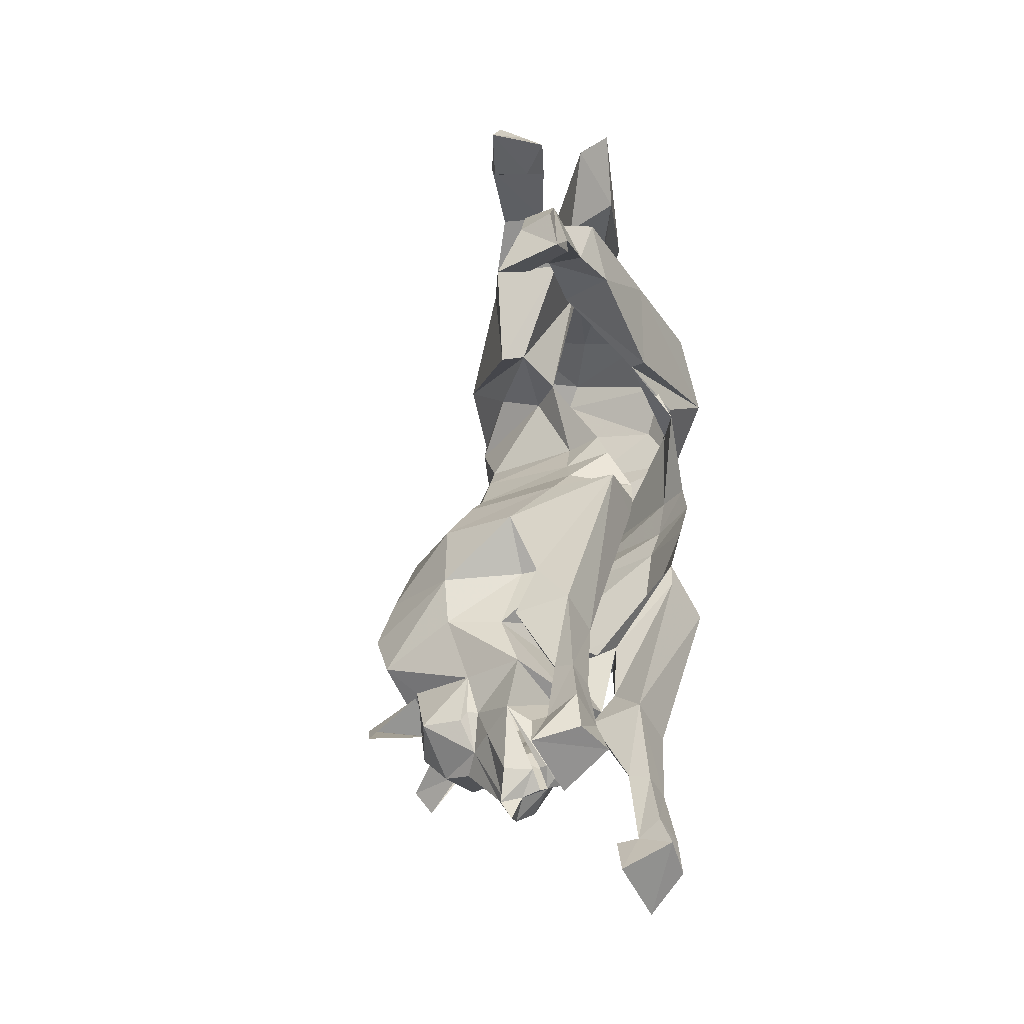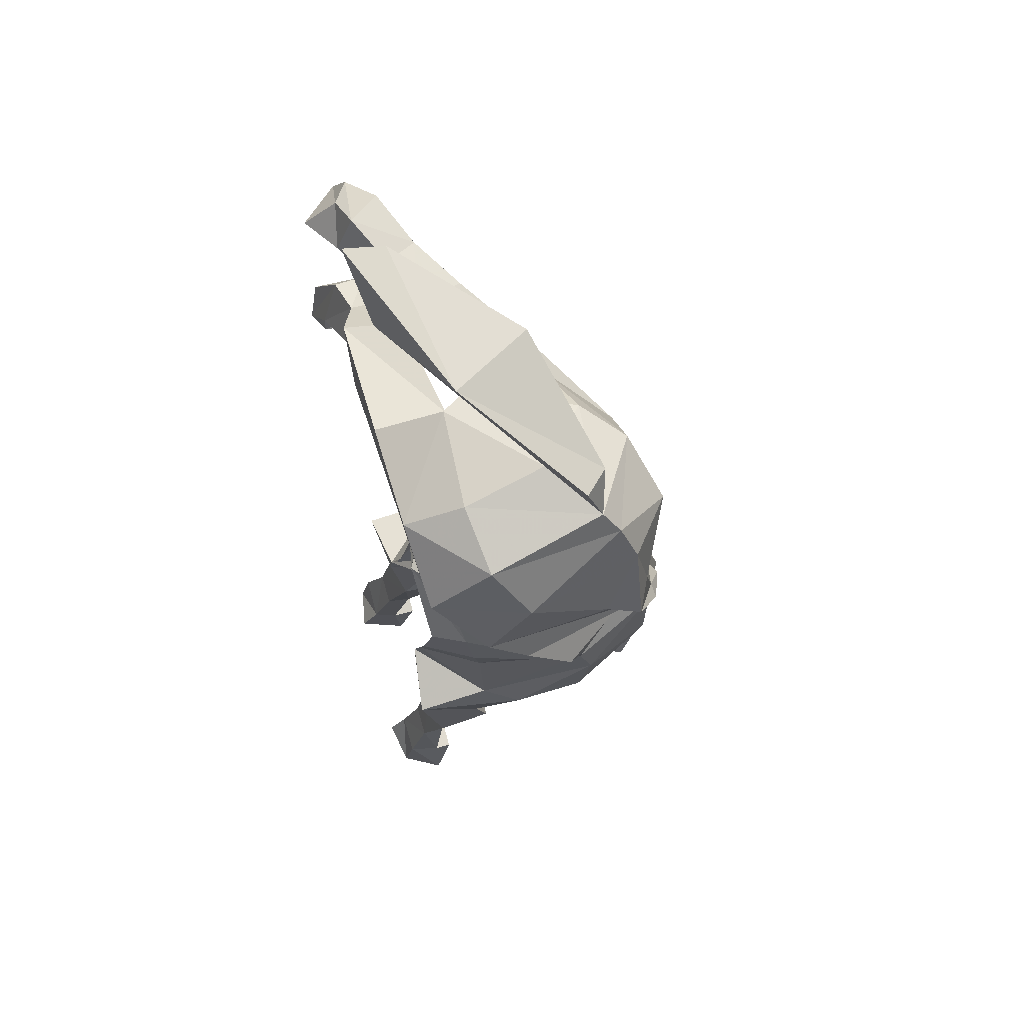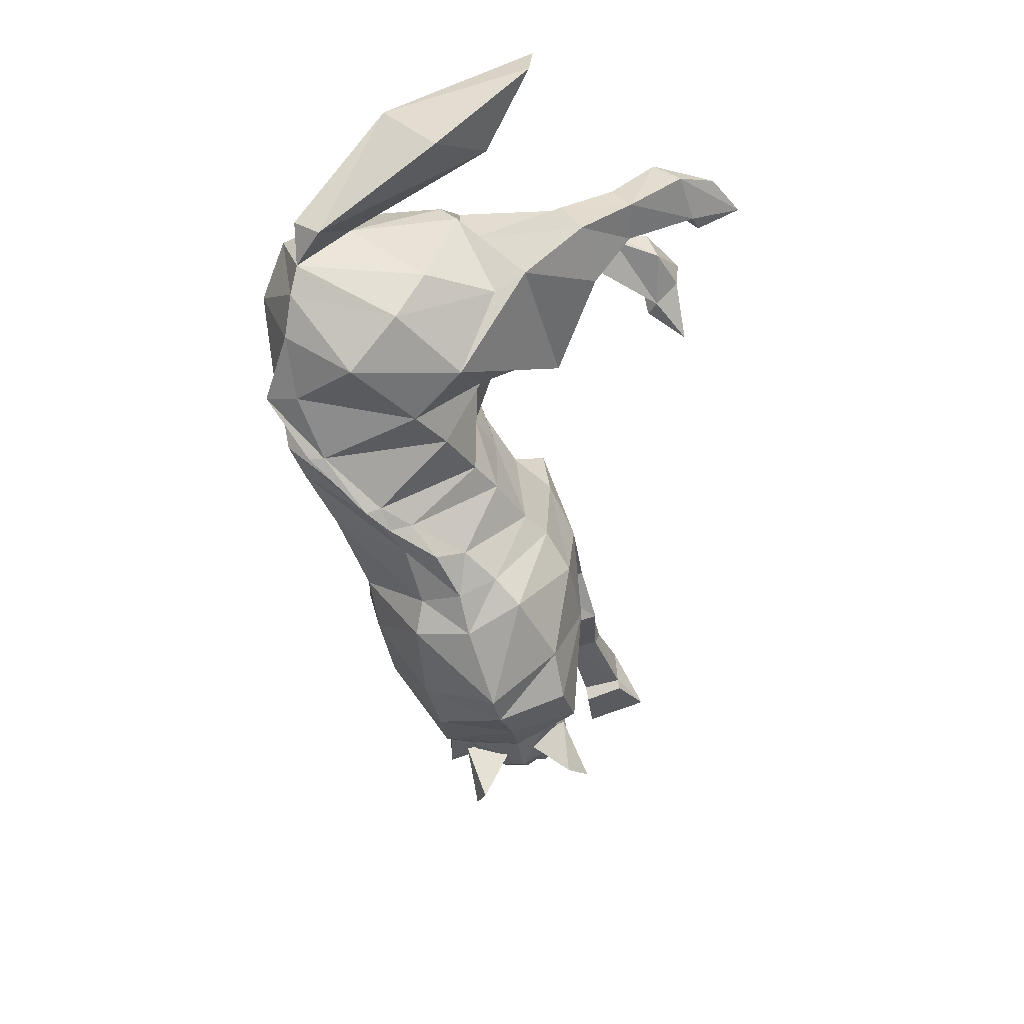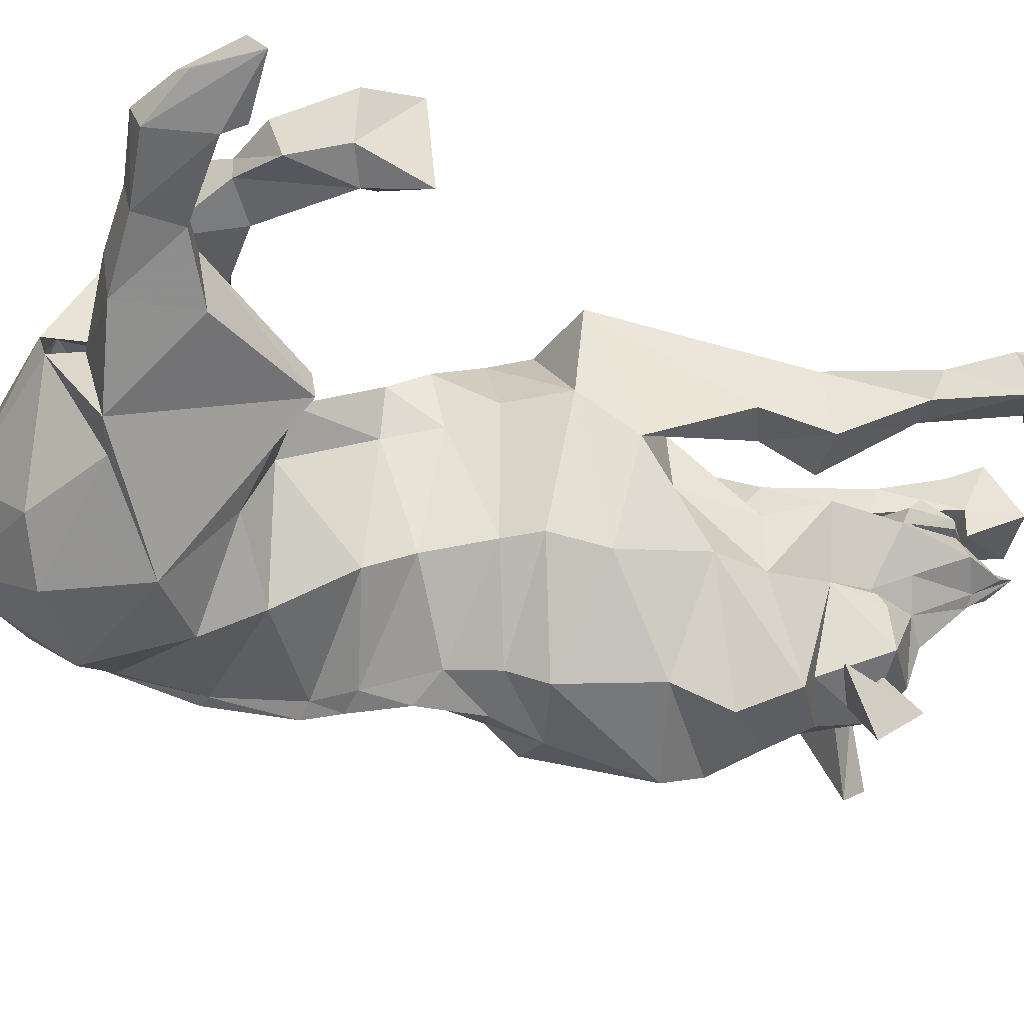
<metadata>
{"format":"obj","ext":"obj","renderer":"f3d","projection":"perspective","resolution":1024,"background":"white","views":[{"elev":-34.1,"azim":119.0,"up":"+Z"},{"elev":59.0,"azim":-106.2,"up":"+Z"},{"elev":35.4,"azim":-5.3,"up":"+Z"},{"elev":-30.5,"azim":63.0,"up":"+Y"}]}
</metadata>
<code>
v 0.07031 -0.02344 0.375
v 0.1094 -0.007812 0.4453
v 0.1016 -0.04688 0.4453
v 0.05469 -0.08594 0.375
v -0.08594 -0.1406 0.3203
v -0.1406 -0.1641 0.3438
v -0.04688 -0.07031 0.4141
v 0 -0.1484 0.4141
v -0.1172 -0.1875 0.3438
v -0.1406 -0.1797 0.3047
v 0.03906 -0.1406 0.1406
v 0.1172 -0.1172 0.1484
v 0.03906 -0.1875 0.1641
v 0 -0.2344 0.125
v 0.03125 -0.2031 0.07031
v 0.03906 -0.1016 0.0625
v 0.0625 -0.1094 0.1406
v 0.03906 -0.09375 0.2812
v 0.1406 -0.0625 0.2422
v 0.125 -0.1406 0.1484
v 0.01562 -0.2422 0.2109
v -0.03125 -0.25 0.1641
v -0.125 -0.2422 0.1172
v -0.07031 -0.2578 0.0625
v -0.03906 -0.2578 0.03906
v 0.05469 -0.1953 0.03906
v 0.0625 -0.09375 0.02344
v 0.04688 -0.0625 0.0625
v 0.05469 -0.04688 0.03125
v 0.08594 -0.07812 -0.007812
v 0.04688 -0.02344 -0.01562
v 0.125 -0.07812 -0.04688
v 0.0625 -0.01562 -0.04688
v 0.125 -0.007812 -0.05469
v 0.07031 -0.01562 -0.07031
v 0.1016 -0.07812 -0.1328
v 0.08594 -0.08594 -0.1719
v 0.07812 -0.1172 -0.1797
v 0.05469 -0.1016 -0.1953
v 0.05469 -0.1172 -0.2109
v 0.02344 -0.1172 -0.2031
v 0.01562 -0.08594 -0.1953
v -0.01562 -0.07812 -0.1719
v -0.03125 -0.01562 -0.07812
v -0.03125 -0.01562 -0.1016
v -0.08594 -0.007812 -0.1172
v -0.08594 -0.07812 -0.1094
v -0.0625 -0.01562 -0.01562
v -0.1016 -0.07031 -0.007812
v -0.08594 -0.01562 0.03125
v -0.1094 -0.0625 0.02344
v -0.09375 -0.02344 0.0625
v -0.1094 -0.05469 0.0625
v -0.05469 -0.01562 0.1406
v -0.08594 -0.03906 0.1406
v 0.01562 -0.03125 0.1719
v 0.03125 -0.07812 0.2656
v 0.007812 -0.07031 0.3047
v 0.03125 -0.007812 0.2656
v -0.07812 -0.007812 0.2656
v -0.09375 -0.0625 0.2969
v 0.02344 -0.09375 0.3047
v -0.01562 -0.1953 0.2969
v 0.05469 -0.1797 0.2656
v 0.08594 -0.1719 0.2812
v -0.07031 -0.02344 0.1641
v -0.1719 -0.1016 0.125
v -0.1719 -0.0625 0.1641
v -0.1406 -0.01562 0.2109
v 0.01562 -0.01562 0.1719
v 0.1172 -0.0625 0.2109
v 0.1406 -0.0625 0.2734
v 0.1562 -0.007812 0.2656
v 0.125 -0.007812 0.2109
v -0.1562 -0.07031 0.2734
v -0.04688 -0.2344 0.2734
v 0.1641 -0.125 0.2422
v 0.1484 -0.125 0.3047
v 0.1328 -0.07812 0.3047
v 0.1875 -0.05469 0.2734
v 0.01562 -0.2578 0
v -0.01562 -0.2734 0.007812
v 0.007812 -0.2812 -0.03906
v 0.04688 -0.2656 -0.03125
v 0.08594 -0.1875 -0.007812
v -0.0625 -0.2656 0.03906
v -0.07812 -0.2422 0.03906
v -0.04688 -0.25 0
v -0.03125 -0.2656 -0.05469
v 0.01562 -0.2969 -0.07812
v 0.07031 -0.2812 -0.05469
v 0.1094 -0.1875 -0.03125
v 0.1328 -0.2031 -0.07031
v 0.1094 -0.2812 -0.125
v 0.1484 -0.1953 -0.1406
v 0.1484 -0.1172 -0.08594
v 0.03906 -0.3203 -0.1562
v -0.03906 -0.2812 -0.08594
v -0.03125 -0.2812 -0.1641
v 0.04688 -0.3125 -0.1875
v -0.0625 -0.1953 -0.2031
v -0.07812 -0.2031 -0.1328
v -0.08594 -0.1172 -0.1562
v -0.02344 -0.125 -0.1719
v -0.02344 -0.1484 -0.25
v -0.007812 -0.25 -0.2656
v -0.01562 -0.2734 -0.2188
v 0.0625 -0.2891 -0.2266
v 0.1172 -0.2969 -0.1719
v 0.1328 -0.2734 -0.2188
v 0.1406 -0.1953 -0.1875
v 0.1094 -0.125 -0.1328
v 0.125 -0.07812 -0.1953
v 0.1641 -0.07812 -0.1719
v -0.08594 -0.1875 -0.08594
v -0.1172 -0.1797 -0.007812
v -0.04688 -0.07812 -0.2344
v -0.007812 -0.07812 -0.2344
v -0.007812 -0.09375 -0.25
v 0.007812 -0.1172 -0.2812
v 0.01562 -0.1797 -0.2812
v 0.02344 -0.25 -0.2734
v 0.07031 -0.2656 -0.2656
v -0.1484 -0.1562 0.03906
v -0.08594 -0.2656 0.0625
v -0.09375 -0.2422 0.0625
v -0.1641 -0.1484 0.07031
v -0.1406 -0.2188 0.1172
v -0.1719 -0.1797 0.1797
v -0.1797 -0.1016 0.2266
v -0.1484 -0.1953 0.2812
v -0.09375 -0.2578 0.2266
v -0.1484 -0.2266 0.1797
v -0.1797 -0.2109 0.1719
v -0.1406 -0.2422 0.1172
v -0.1562 -0.2109 0.2422
v 0.01562 -0.03906 -0.2656
v -0.03906 -0.03906 -0.2812
v -0.03125 -0.09375 -0.2891
v 0.01562 -0.09375 -0.2734
v 0.03125 -0.04688 -0.3516
v 0.03125 -0.02344 -0.3594
v 0 -0.02344 -0.3672
v 0 -0.04688 -0.3594
v 0.007812 -0.03906 -0.4922
v 0.007812 -0.03906 -0.4375
v 0.007812 -0.007812 -0.4219
v 0.01562 0 -0.4609
v 0.05469 0.007812 -0.4453
v 0.07031 -0.03906 -0.4688
v 0.04688 -0.05469 -0.4297
v 0.007812 -0.05469 -0.4375
v 0.04688 -0.03125 -0.4297
v 0.04688 -0.007812 -0.4141
v 0.125 -0.03906 -0.2344
v 0.1719 -0.03906 -0.2188
v 0.1953 -0.02344 -0.3125
v 0.1641 -0.02344 -0.3203
v 0.1562 -0.04688 -0.3125
v 0.125 -0.09375 -0.2422
v 0.1797 -0.09375 -0.2266
v 0.2188 -0.007812 -0.3594
v 0.2188 -0.03906 -0.375
v 0.25 -0.03906 -0.4141
v 0.2266 0 -0.3984
v 0.1797 -0.007812 -0.375
v 0.1875 -0.04688 -0.3047
v 0.1797 -0.03125 -0.3906
v 0.2188 -0.05469 -0.375
v 0.1797 -0.05469 -0.3906
v 0.1875 -0.03906 -0.4375
v 0.1875 0.007812 -0.4062
v 0.1719 -0.05469 0.2188
v 0.1953 -0.03906 0.2422
v 0.1953 -0.02344 0.2422
v 0.1719 -0.01562 0.2109
v 0.2344 0 0.1797
v 0.2422 -0.05469 0.1719
v 0.2422 -0.04688 0.2266
v 0.2344 -0.01562 0.2344
v 0.2734 0.007812 0.1406
v 0.2734 0 0.1875
v 0.2656 -0.03906 0.1875
v 0.2734 -0.0625 0.1328
v 0.2344 -0.04688 0.1562
v 0.2344 0 0.1641
v 0.2578 -0.07031 0.3281
v 0.2734 -0.07031 0.2812
v 0.3281 -0.03906 0.2734
v 0.2969 -0.04688 0.3125
v 0.2344 -0.03906 0.3281
v 0.2031 -0.09375 0.3125
v 0.2031 -0.09375 0.2734
v 0.2422 -0.02344 0.2812
v 0.2812 -0.0625 0.2656
v 0.2656 -0.03125 0.2656
v 0.2891 0 0.2734
v 0.2734 -0.03125 0.3125
v 0.1875 -0.0625 0.3125
v 0.1406 -0.125 -0.3047
v 0.1172 -0.1016 -0.3672
v 0.1172 -0.09375 -0.3672
v 0.1172 -0.09375 -0.3281
v 0.07031 -0.1094 -0.2734
v 0.1328 -0.1172 -0.25
v 0.1172 -0.1719 -0.2891
v 0.125 -0.1562 -0.3203
v 0.1328 -0.1328 -0.3672
v 0.1172 -0.1094 -0.3672
v 0.125 -0.1406 -0.3984
v 0.1094 -0.125 -0.3906
v 0.1016 -0.1094 -0.3828
v 0.08594 -0.1094 -0.375
v 0.09375 -0.1406 -0.4062
v 0.07031 -0.1328 -0.3906
v 0.03125 -0.125 -0.3359
v 0.05469 -0.1562 -0.3438
v 0.03906 -0.1719 -0.3047
v 0.0625 -0.09375 -0.3438
v 0.08594 -0.09375 -0.375
v 0.08594 -0.1016 -0.375
v 0.1016 -0.1016 -0.3828
v 0.1016 -0.09375 -0.375
v 0.1094 -0.07812 -0.3438
v 0.08594 -0.09375 -0.3359
v 0.07812 -0.07812 -0.3516
v 0.09375 -0.07812 -0.3516
v 0.1094 -0.25 -0.2422
v 0.125 -0.1797 -0.25
v 0.125 -0.1406 -0.1953
v 0.07031 -0.09375 -0.2656
v 0.07812 -0.2578 -0.3047
v 0.03125 -0.2266 -0.3281
v 0.08594 -0.2266 -0.3359
v 0.1328 -0.2266 -0.2969
v 0.125 -0.1875 -0.2969
v 0.125 -0.1797 -0.2891
v 0.04688 -0.2344 -0.3125
v 0.03125 -0.2969 -0.3125
v 0.02344 -0.2812 -0.3359
v 0.01562 -0.2422 -0.2891
v 0.07031 -0.2422 -0.2812
v 0.1484 -0.2812 -0.3047
v 0.125 -0.2969 -0.2812
v 0.1094 -0.2344 -0.2969
v 0.07812 -0.2422 -0.2812
v 0.125 -0.2422 -0.2578
v 0.1094 -0.1797 -0.3281
v 0.1094 -0.1484 -0.3828
v 0.1172 -0.1328 -0.4141
v 0.09375 -0.1484 -0.3906
v 0.07031 -0.1797 -0.3438
v 0.03906 -0.1797 -0.3203
v 0.1016 -0.1562 -0.3828
v 0.09375 -0.1953 -0.3438
v 0.03906 -0.1875 -0.3281
f 1 2 3
f 1 3 4
f 1 7 2
f 2 7 3
f 3 7 8
f 3 8 4
f 16 27 28
f 16 28 17
f 28 27 29
f 29 27 30
f 29 30 31
f 31 30 32
f 31 32 33
f 33 32 34
f 33 34 35
f 33 35 36
f 33 36 37
f 37 36 38
f 37 38 39
f 39 38 40
f 39 40 41
f 39 41 42
f 42 41 43
f 42 43 44
f 44 43 45
f 44 45 46
f 44 46 47
f 44 47 48
f 48 47 49
f 48 49 50
f 50 49 51
f 50 51 52
f 52 51 53
f 52 53 54
f 54 53 55
f 54 55 56
f 54 57 58
f 62 18 17
f 19 79 80
f 19 80 77
f 101 104 105
f 101 105 106
f 95 110 111
f 95 111 112
f 96 112 36
f 96 36 113
f 96 113 114
f 96 114 34
f 96 34 32
f 103 47 46
f 103 46 117
f 103 117 118
f 103 118 43
f 103 43 104
f 104 43 119
f 104 119 105
f 105 119 120
f 105 120 121
f 105 121 106
f 106 121 122
f 106 122 123
f 58 5 5
f 45 118 137
f 45 137 46
f 46 137 138
f 46 138 117
f 117 138 139
f 117 139 118
f 118 139 140
f 118 140 137
f 137 140 141
f 137 141 142
f 137 142 143
f 137 143 138
f 138 143 144
f 138 144 139
f 139 144 141
f 139 141 140
f 118 45 43
f 145 146 147
f 145 147 148
f 145 148 149
f 145 149 150
f 145 150 151
f 145 151 152
f 145 152 146
f 146 152 153
f 146 153 141
f 146 141 144
f 146 144 143
f 146 143 147
f 147 143 154
f 147 154 148
f 148 154 149
f 149 154 153
f 149 153 150
f 150 153 151
f 151 153 152
f 153 142 141
f 142 153 154
f 142 154 143
f 155 113 35
f 155 35 34
f 155 34 156
f 155 156 157
f 155 157 158
f 155 158 159
f 155 159 160
f 155 160 113
f 113 160 161
f 113 161 114
f 114 161 156
f 114 156 34
f 36 35 113
f 162 163 164
f 162 164 165
f 162 165 166
f 162 166 157
f 162 157 163
f 163 157 167
f 163 167 159
f 163 159 168
f 163 168 169
f 163 169 164
f 164 169 170
f 164 170 171
f 164 171 172
f 164 172 165
f 165 172 166
f 166 172 168
f 166 168 158
f 166 158 157
f 171 168 172
f 168 171 170
f 168 170 169
f 156 161 167
f 156 167 157
f 159 158 168
f 161 160 159
f 161 159 167
f 71 74 173
f 71 173 72
f 72 173 174
f 72 174 175
f 72 175 73
f 73 175 176
f 73 176 74
f 74 176 173
f 173 176 177
f 173 177 178
f 174 178 179
f 174 179 175
f 175 179 180
f 175 180 177
f 175 177 176
f 181 177 180
f 181 180 182
f 181 182 183
f 181 183 184
f 181 184 185
f 181 185 186
f 181 186 177
f 177 186 178
f 178 186 185
f 178 185 184
f 178 184 183
f 178 183 179
f 179 183 182
f 179 182 180
f 187 188 189
f 187 189 190
f 187 190 191
f 187 191 192
f 187 192 188
f 188 192 193
f 188 193 80
f 188 80 194
f 188 194 195
f 188 195 189
f 189 195 196
f 189 196 197
f 189 197 198
f 189 198 190
f 190 198 191
f 191 198 194
f 191 194 199
f 191 199 192
f 192 199 79
f 192 79 78
f 192 78 193
f 193 78 77
f 193 77 80
f 197 194 198
f 194 197 196
f 194 196 195
f 80 199 194
f 199 80 79
f 200 201 202
f 200 202 203
f 209 208 210
f 209 210 211
f 209 211 212
f 212 211 213
f 213 211 214
f 213 214 215
f 216 219 220
f 216 220 221
f 221 220 222
f 222 220 223
f 222 223 202
f 222 202 201
f 203 202 224
f 203 224 225
f 219 225 226
f 219 226 220
f 220 226 227
f 220 227 223
f 223 227 202
f 202 227 224
f 225 227 226
f 110 123 228
f 110 228 229
f 110 229 111
f 111 229 205
f 111 205 230
f 111 230 112
f 112 230 36
f 36 230 38
f 38 230 40
f 40 230 231
f 40 231 119
f 40 119 41
f 41 119 43
f 231 205 204
f 231 204 120
f 231 120 119
f 232 228 123
f 232 123 122
f 207 248 249
f 207 249 208
f 208 249 210
f 214 251 215
f 215 251 217
f 217 251 252
f 251 254 252
f 252 254 255
f 252 255 234
f 248 255 254
f 248 254 249
f 248 234 255
f 1 4 5
f 1 5 5
f 1 5 6
f 1 6 7
f 4 8 9
f 4 9 5
f 6 9 7
f 7 9 8
f 11 12 13
f 11 13 14
f 11 14 15
f 11 15 16
f 11 16 17
f 11 17 12
f 12 17 18
f 12 18 19
f 12 19 20
f 12 20 21
f 12 21 13
f 13 21 22
f 13 22 14
f 15 26 16
f 16 26 27
f 54 56 57
f 58 57 59
f 58 59 60
f 58 60 61
f 62 63 64
f 62 64 65
f 62 65 18
f 66 56 55
f 66 55 67
f 66 67 68
f 66 68 69
f 66 69 56
f 56 69 70
f 56 70 71
f 56 71 57
f 57 71 72
f 57 72 73
f 57 73 59
f 59 73 74
f 59 74 70
f 59 70 69
f 59 69 60
f 60 69 75
f 60 75 61
f 63 76 64
f 64 76 21
f 64 21 65
f 65 21 20
f 65 20 77
f 65 77 78
f 65 78 18
f 18 78 79
f 18 79 19
f 19 77 20
f 85 92 30
f 85 30 27
f 85 27 26
f 93 95 96
f 93 96 32
f 93 32 92
f 92 32 30
f 101 102 103
f 101 103 104
f 95 112 96
f 115 116 49
f 115 49 47
f 115 47 102
f 102 47 103
f 116 124 51
f 116 51 49
f 51 124 53
f 53 124 127
f 53 127 55
f 55 127 67
f 68 130 69
f 69 130 75
f 76 132 21
f 21 132 22
f 70 74 71
f 173 178 174
f 200 203 204
f 200 204 205
f 200 205 206
f 200 206 207
f 200 207 208
f 200 208 209
f 213 215 216
f 216 215 217
f 216 217 218
f 216 218 120
f 216 120 204
f 216 204 219
f 203 225 204
f 204 225 219
f 224 227 225
f 230 205 231
f 232 122 233
f 232 233 234
f 232 234 235
f 232 235 228
f 228 235 229
f 229 235 236
f 229 236 237
f 229 237 206
f 229 206 205
f 238 239 240
f 240 239 241
f 241 239 242
f 242 239 238
f 243 244 245
f 245 244 246
f 246 244 247
f 247 244 243
f 206 248 207
f 217 252 218
f 218 253 121
f 218 121 120
f 252 234 233
f 252 233 256
f 252 256 253
f 253 256 121
f 121 256 233
f 121 233 122
f 235 234 248
f 235 248 236
f 236 248 237
f 5 9 10
f 5 10 6
f 6 10 9
f 14 22 23
f 14 23 24
f 14 24 15
f 15 24 25
f 15 25 26
f 58 61 5
f 58 5 62
f 62 5 63
f 61 75 10
f 61 10 5
f 5 10 63
f 63 10 76
f 81 84 85
f 81 85 26
f 81 26 25
f 84 91 92
f 84 92 85
f 93 92 91
f 93 91 94
f 93 94 95
f 101 99 102
f 101 106 107
f 101 107 99
f 94 109 95
f 95 109 110
f 98 115 102
f 98 102 99
f 89 88 116
f 89 116 115
f 89 115 98
f 116 88 124
f 87 126 127
f 87 127 124
f 87 124 88
f 67 127 126
f 67 126 128
f 67 128 68
f 68 128 129
f 68 129 130
f 75 130 131
f 75 131 10
f 10 131 76
f 76 131 132
f 22 132 133
f 22 133 23
f 132 136 133
f 129 136 130
f 130 136 131
f 131 136 132
f 81 82 83
f 81 83 84
f 81 25 82
f 82 25 86
f 82 86 87
f 82 87 88
f 82 88 83
f 83 88 89
f 83 89 90
f 83 90 84
f 84 90 91
f 97 91 90
f 97 90 98
f 97 98 99
f 97 99 100
f 97 100 94
f 97 94 91
f 99 107 100
f 100 107 108
f 100 108 109
f 100 109 94
f 106 123 108
f 106 108 107
f 89 98 90
f 86 125 126
f 86 126 87
f 24 125 86
f 24 86 25
f 23 133 134
f 23 134 135
f 23 135 125
f 23 125 24
f 133 136 134
f 134 136 129
f 134 129 128
f 134 128 135
f 135 128 125
f 125 128 126
f 110 109 108
f 110 108 123
f 206 237 248
f 210 249 250
f 210 250 211
f 211 250 214
f 214 250 251
f 218 252 253
f 249 254 250
f 250 254 251

</code>
